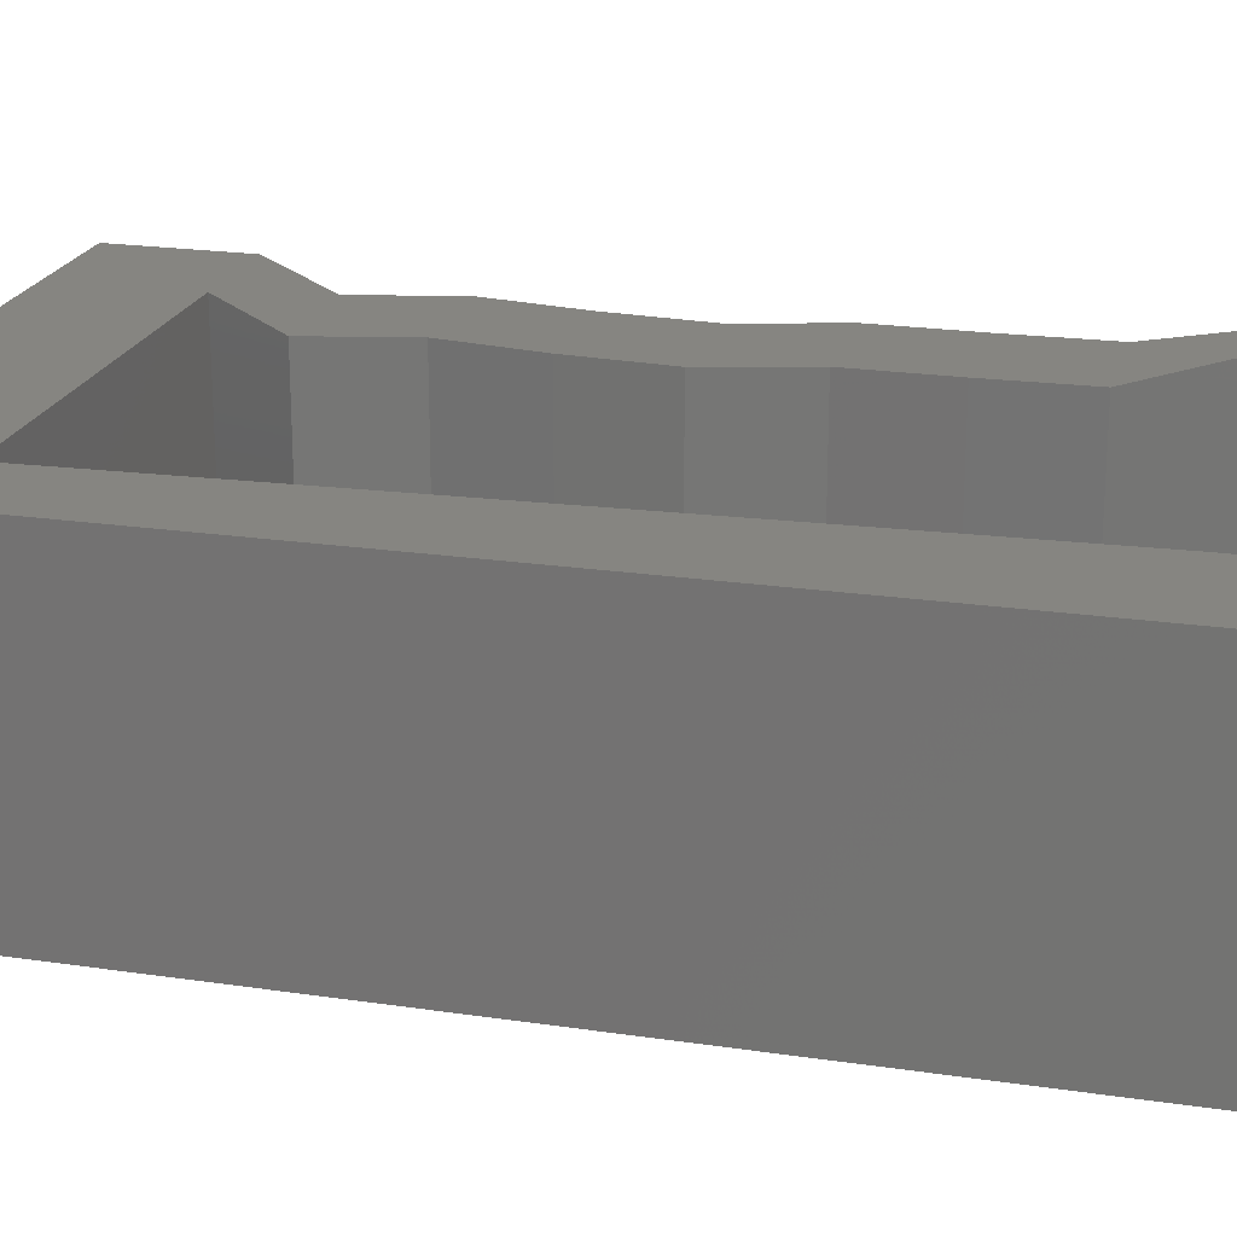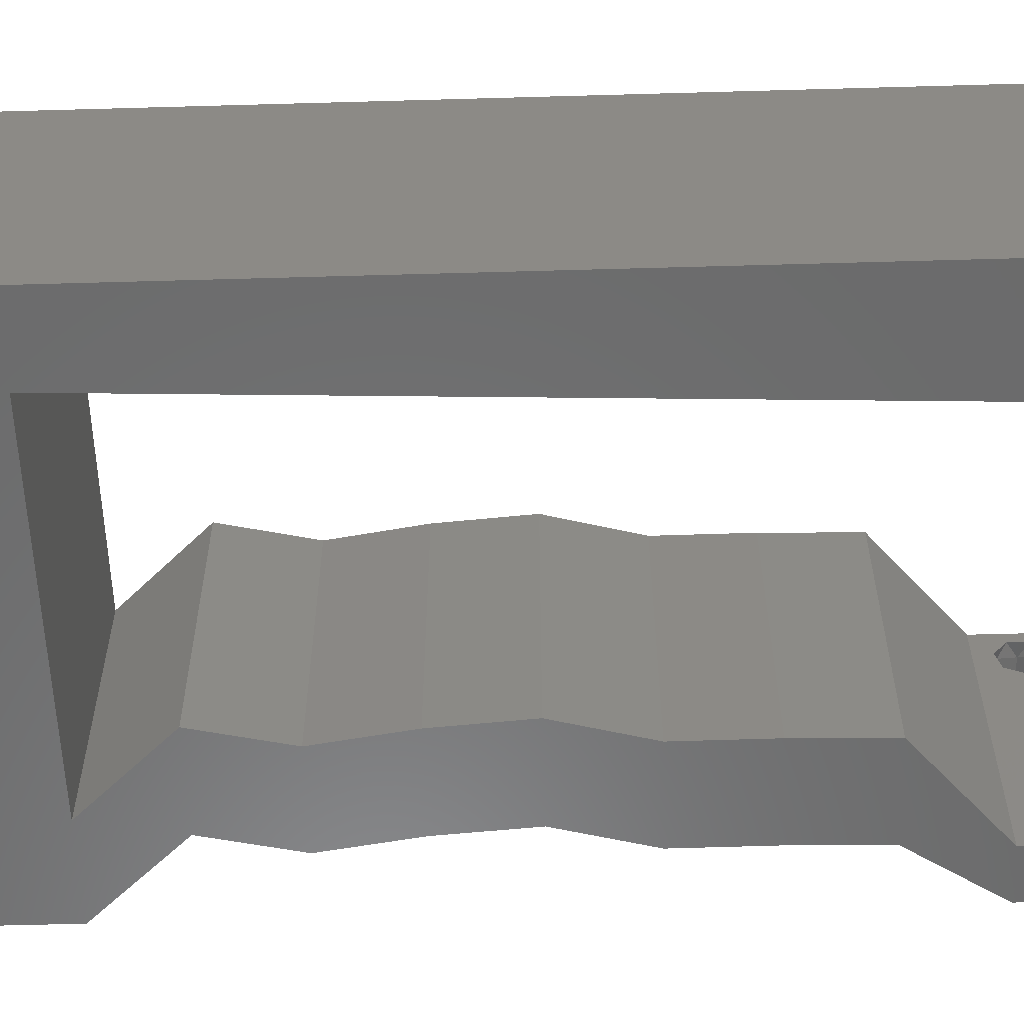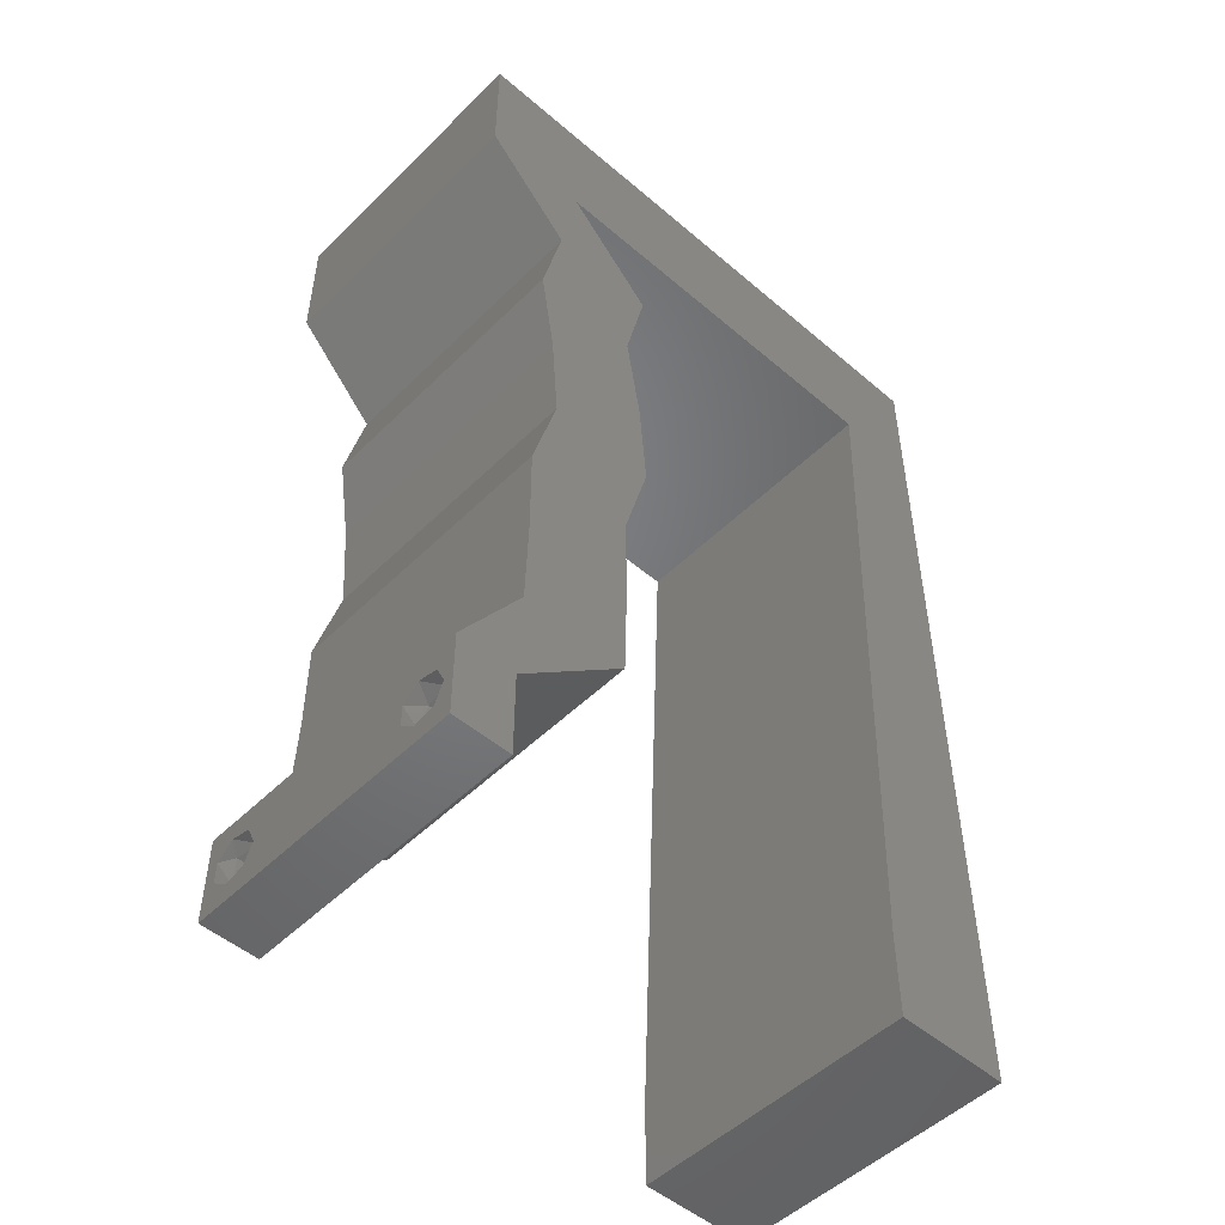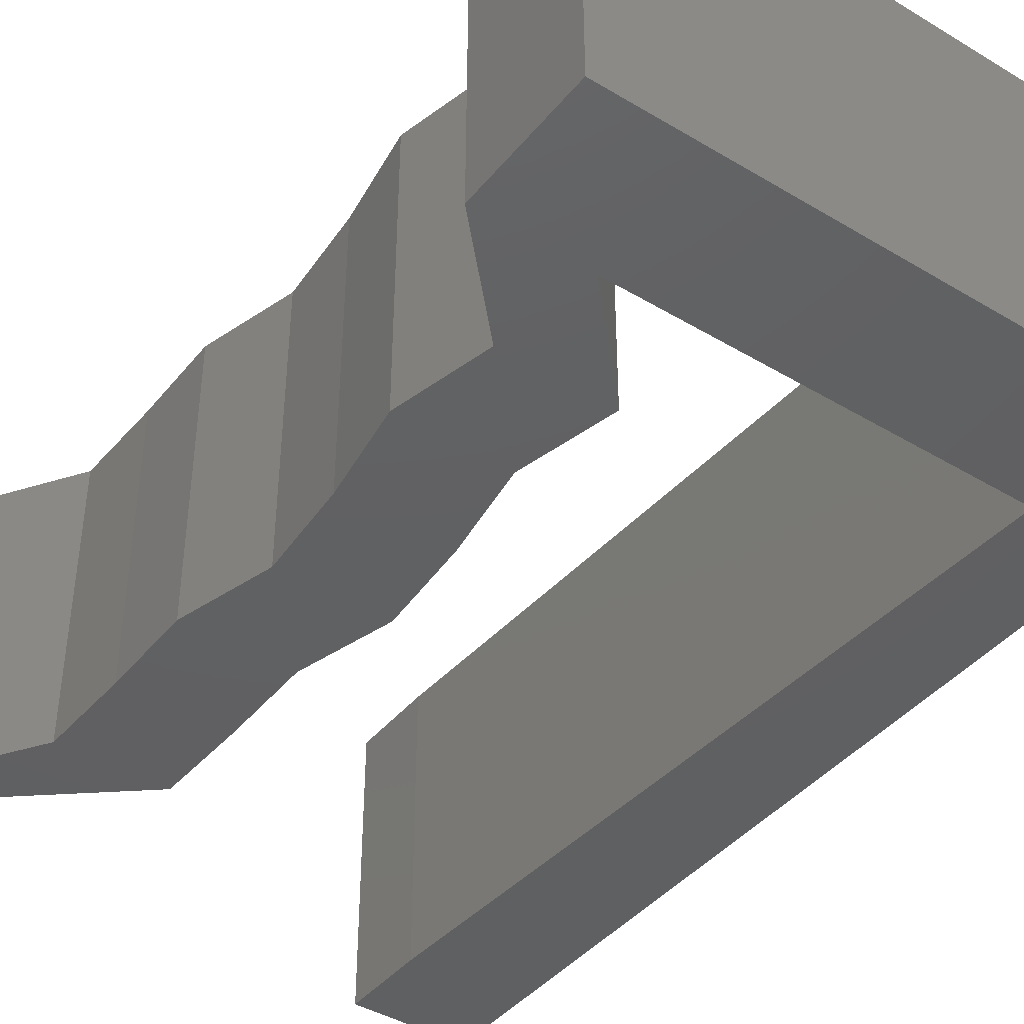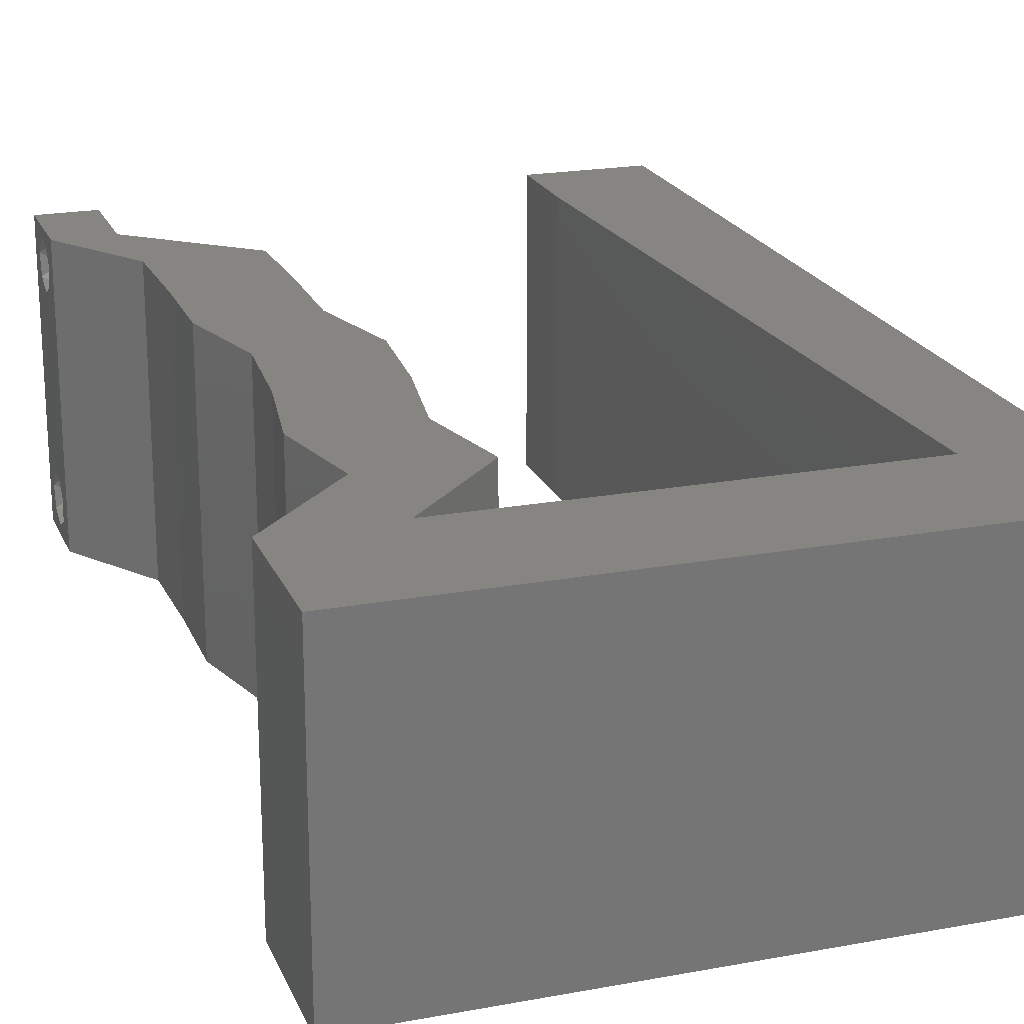
<metadata>
{"format":"stl","ext":"stl","renderer":"f3d","projection":"perspective","resolution":1024,"background":"white","views":[{"elev":21.3,"azim":-75.2,"up":"+Z"},{"elev":-57.4,"azim":-88.3,"up":"+Z"},{"elev":-50.5,"azim":136.9,"up":"+Y"},{"elev":-42.0,"azim":144.2,"up":"+Z"},{"elev":20.9,"azim":161.6,"up":"+Z"}]}
</metadata>
<code>
# stl→obj: 246 verts, 496 faces
v 0.04 0 0.01
v 0.04 -0.006 0.01
v 0.04 -0.002262 0.003932
v 0.04 -0.003 0.0159
v 0.04 -0.001671 0.00134
v 0.04 0 0
v 0.04 -0.001343 0.002778
v 0.04 -0.004657 0.002778
v 0.04 -0.006 0
v 0.04 -0.004329 0.00134
v 0.04 -0.003 0.0007
v 0.04 -0.004657 0.01798
v 0.04 -0.003738 0.01913
v 0.04 -0.006 0.02
v 0.04 -0.002262 0.01913
v 0.04 -0.001343 0.01798
v 0.04 0 0.02
v 0.04 -0.004329 0.01654
v 0.04 -0.001671 0.01654
v 0.04 -0.003738 0.003932
v 0.036 -0.006 0.01
v 0.036 0 0.01
v 0.036 -0.002262 0.003932
v 0.036 -0.003 0.0159
v 0.036 -0.001343 0.002778
v 0.036 0 0
v 0.036 -0.001671 0.00134
v 0.036 -0.004329 0.00134
v 0.036 -0.006 0
v 0.036 -0.004657 0.002778
v 0.036 -0.003 0.0007
v 0.036 -0.003738 0.01913
v 0.036 -0.004657 0.01798
v 0.036 -0.006 0.02
v 0.036 0 0.02
v 0.036 -0.001343 0.01798
v 0.036 -0.002262 0.01913
v 0.036 -0.004329 0.01654
v 0.036 -0.001671 0.01654
v 0.036 -0.003738 0.003932
v 0.02705 0.032 0.02
v 0.03435 0.032 0.02
v 0.02806 0.0384 0.02
v 0.03536 0.0384 0.02
v 0 -0.006 0.02
v 0.008 -0.006 0.02
v 0.004 -0.002585 0.02
v 0.0327 0.0512 0.02
v 0.02659 0.0448 0.02
v 0.03389 0.0448 0.02
v 0.03 0.06 0.02
v 0.02378 0.0512 0.02
v 0.0356 0.0192 0.02
v 0.03387 0.0256 0.02
v 0.0283 0.0192 0.02
v 0.02657 0.0256 0.02
v 0.04 0.0512 0.02
v 0.005937 0.0512 0.02
v 0.01 0.06 0.02
v 0 0.06 0.02
v 0.006762 0.03072 0.02
v 0 0.024 0.02
v 0.007175 0.02048 0.02
v 0.01486 0.0512 0.02
v 0.00635 0.04096 0.02
v 0 0.036 0.02
v 0.02 0.06 0.02
v 0.008 0 0.02
v 0.004 0.004967 0.02
v 0 0 0.02
v 0.03601 0.0556 0.02
v 0.04 0.06 0.02
v 0.03046 0.0288 0.02
v 0.007587 0.01024 0.02
v 0 0.012 0.02
v 0.03192 0.01553 0.02
v 0.02844 0.0064 0.02
v 0.03574 0.0064 0.02
v 0.03194 0.01009 0.02
v 0.038 -0.003 0.02
v 0.03557 0.0128 0.02
v 0.02827 0.0128 0.02
v 0 0.048 0.02
v 0 -0.006 0.01
v 0 -0.003 0.015
v 0 0 0.01
v 0 -0.006 0
v 0 -0.003 0.005
v 0 0 0
v 0.004 -0.006 0.015
v 0.008 -0.006 0.01
v 0.004 -0.006 0.005
v 0.008 -0.006 0
v 0 0.06 0
v 0 0.051 0.0086
v 0 0.06 0.01
v 0 0.009 0.0114
v 0 0.048 0
v 0 0.0415 0.009767
v 0 0.03 0.01
v 0 0.036 0
v 0 0.024 0
v 0 0.0185 0.01023
v 0 0.012 0
v 0 0.005337 0.005128
v 0 0.05466 0.01487
v 0.02806 0.0384 0
v 0.03435 0.032 0
v 0.02705 0.032 0
v 0.03536 0.0384 0
v 0.004 -0.002585 0
v 0.0327 0.0512 0
v 0.03389 0.0448 0
v 0.02659 0.0448 0
v 0.02378 0.0512 0
v 0.03 0.06 0
v 0.03387 0.0256 0
v 0.0356 0.0192 0
v 0.0283 0.0192 0
v 0.02657 0.0256 0
v 0.04 0.0512 0
v 0.01 0.06 0
v 0.005937 0.0512 0
v 0.006762 0.03072 0
v 0.007175 0.02048 0
v 0.01486 0.0512 0
v 0.00635 0.04096 0
v 0.02 0.06 0
v 0.008 0 0
v 0.004 0.004967 0
v 0.03601 0.0556 0
v 0.04 0.06 0
v 0.03046 0.0288 0
v 0.007587 0.01024 0
v 0.03192 0.01553 0
v 0.02844 0.0064 0
v 0.03194 0.01009 0
v 0.03574 0.0064 0
v 0.038 -0.003 0
v 0.03557 0.0128 0
v 0.02827 0.0128 0
v 0.008 0 0.01
v 0.008 -0.003 0.015
v 0.008 -0.003 0.005
v 0.015 0.06 0.01134
v 0.025 0.06 0.008977
v 0.006575 0.06 0.007337
v 0.03344 0.06 0.01273
v 0.04 0.06 0.01
v 0.03407 0.06 0.005945
v 0.005798 0.06 0.01422
v 0.04 0.0556 0.015
v 0.04 0.0512 0.01
v 0.04 0.0556 0.005
v 0.03695 0.048 0.015
v 0.03389 0.0448 0.01
v 0.03695 0.048 0.005
v 0.03462 0.0416 0.015
v 0.03536 0.0384 0.01
v 0.03462 0.0416 0.005
v 0.03486 0.0352 0.015
v 0.03435 0.032 0.01
v 0.03486 0.0352 0.005
v 0.03411 0.0288 0.015
v 0.03387 0.0256 0.01
v 0.03411 0.0288 0.005
v 0.03473 0.0224 0.015
v 0.0356 0.0192 0.01
v 0.03473 0.0224 0.005
v 0.03558 0.016 0.015
v 0.03557 0.0128 0.01
v 0.03558 0.016 0.005
v 0.03565 0.0096 0.015
v 0.03574 0.0064 0.01
v 0.03565 0.0096 0.005
v 0.03787 0.0032 0.015
v 0.03787 0.0032 0.005
v 0.03222 0.0032 0.015
v 0.02844 0.0064 0.01
v 0.03222 0.0032 0.005
v 0.02835 0.0096 0.015
v 0.02827 0.0128 0.01
v 0.02835 0.0096 0.005
v 0.02828 0.016 0.015
v 0.0283 0.0192 0.01
v 0.02828 0.016 0.005
v 0.02743 0.0224 0.015
v 0.02657 0.0256 0.01
v 0.02743 0.0224 0.005
v 0.02681 0.0288 0.015
v 0.02705 0.032 0.01
v 0.02681 0.0288 0.005
v 0.02755 0.0352 0.015
v 0.02806 0.0384 0.01
v 0.02755 0.0352 0.005
v 0.02732 0.0416 0.015
v 0.02659 0.0448 0.01
v 0.02732 0.0416 0.005
v 0.02965 0.048 0.015
v 0.0327 0.0512 0.01
v 0.02965 0.048 0.005
v 0.01259 0.0512 0.01282
v 0.005937 0.0512 0.01
v 0.01911 0.0512 0.007236
v 0.02645 0.0512 0.006266
v 0.02582 0.0512 0.01313
v 0.01169 0.0512 0.006011
v 0.01932 0.0512 0.01467
v 0.006969 0.0256 0.01038
v 0.006534 0.03638 0.00927
v 0.007412 0.01459 0.009498
v 0.006228 0.04399 0.01242
v 0.007711 0.007163 0.01246
v 0.007757 0.006033 0.005995
v 0.006182 0.04513 0.005956
v 0.0375 -0.003738 0.01607
v 0.03727 -0.002262 0.01607
v 0.03874 -0.002242 0.01608
v 0.03888 -0.003738 0.01607
v 0.03873 -0.001343 0.01722
v 0.03725 -0.001343 0.01722
v 0.03727 -0.003 0.0193
v 0.03875 -0.003 0.0193
v 0.03802 -0.004336 0.01865
v 0.03802 -0.001678 0.01867
v 0.03915 -0.004329 0.01866
v 0.03873 -0.004657 0.01722
v 0.03725 -0.004657 0.01722
v 0.03687 -0.001668 0.01866
v 0.03916 -0.001671 0.01866
v 0.03686 -0.004326 0.01866
v 0.03873 -0.003738 0.0008684
v 0.03727 -0.002262 0.0008684
v 0.03726 -0.003758 0.0008785
v 0.03874 -0.002242 0.0008785
v 0.03873 -0.001343 0.002022
v 0.03727 -0.001671 0.00346
v 0.03725 -0.001343 0.002022
v 0.03873 -0.003 0.0041
v 0.03725 -0.003 0.0041
v 0.03875 -0.001671 0.00346
v 0.03727 -0.004657 0.002022
v 0.03875 -0.004657 0.002022
v 0.03798 -0.004322 0.003468
v 0.03913 -0.004332 0.003456
v 0.03684 -0.004329 0.00346
f 1 2 3
f 1 4 2
f 5 6 7
f 8 9 10
f 10 9 11
f 11 6 5
f 12 13 14
f 15 16 17
f 17 14 15
f 14 18 12
f 15 14 13
f 9 6 11
f 8 2 9
f 17 19 1
f 16 19 17
f 14 2 18
f 6 1 7
f 1 19 4
f 2 4 18
f 7 1 3
f 20 2 8
f 3 2 20
f 21 22 23
f 21 24 22
f 25 26 27
f 28 29 30
f 28 31 29
f 26 31 27
f 32 33 34
f 35 36 37
f 37 34 35
f 34 33 38
f 32 34 37
f 35 39 36
f 26 29 31
f 25 22 26
f 34 38 21
f 22 39 35
f 29 21 30
f 38 24 21
f 24 39 22
f 30 21 40
f 40 21 23
f 23 22 25
f 41 42 43
f 42 44 43
f 45 46 47
f 48 49 50
f 48 51 52
f 53 54 55
f 55 54 56
f 44 50 43
f 50 49 43
f 57 48 50
f 58 59 60
f 61 62 63
f 59 58 64
f 65 66 61
f 51 67 52
f 68 69 47
f 69 70 47
f 67 59 64
f 52 67 64
f 51 48 71
f 72 51 71
f 42 41 73
f 74 75 69
f 53 55 76
f 77 78 79
f 56 54 73
f 57 72 71
f 34 14 80
f 70 45 47
f 46 68 47
f 48 57 71
f 41 56 73
f 78 81 79
f 81 53 76
f 55 82 76
f 82 77 79
f 54 42 73
f 81 76 79
f 76 82 79
f 17 35 80
f 75 70 69
f 17 78 35
f 14 17 80
f 35 34 80
f 68 74 69
f 83 58 60
f 35 78 77
f 58 83 65
f 62 75 63
f 63 75 74
f 66 62 61
f 83 66 65
f 84 85 86
f 70 85 45
f 87 88 89
f 86 88 84
f 45 85 84
f 86 85 70
f 84 88 87
f 89 88 86
f 46 90 91
f 84 90 45
f 87 92 84
f 91 92 93
f 45 90 46
f 91 90 84
f 93 92 87
f 84 92 91
f 94 95 96
f 70 97 86
f 98 95 94
f 75 97 70
f 99 100 66
f 101 100 99
f 101 99 98
f 66 100 62
f 102 100 101
f 62 103 75
f 62 100 103
f 83 99 66
f 104 103 102
f 103 100 102
f 89 105 104
f 60 106 83
f 83 95 99
f 104 97 103
f 83 106 95
f 104 105 97
f 103 97 75
f 99 95 98
f 96 106 60
f 86 105 89
f 97 105 86
f 95 106 96
f 107 108 109
f 110 108 107
f 87 111 93
f 112 113 114
f 115 116 112
f 117 118 119
f 120 117 119
f 113 110 107
f 113 107 114
f 112 121 113
f 94 122 123
f 124 125 102
f 123 122 126
f 124 101 127
f 115 128 116
f 129 111 130
f 130 111 89
f 126 122 128
f 126 128 115
f 116 131 112
f 132 131 116
f 120 133 117
f 134 130 104
f 118 135 119
f 136 137 138
f 108 133 109
f 121 131 132
f 29 139 9
f 89 111 87
f 93 111 129
f 112 131 121
f 117 133 108
f 138 137 140
f 140 135 118
f 119 135 141
f 141 137 136
f 109 133 120
f 135 137 141
f 140 137 135
f 6 139 26
f 104 130 89
f 6 26 138
f 9 139 6
f 26 139 29
f 129 130 134
f 98 94 123
f 26 136 138
f 127 98 123
f 102 125 104
f 104 125 134
f 124 102 101
f 127 101 98
f 142 143 91
f 46 143 68
f 129 144 93
f 91 144 142
f 68 143 142
f 91 143 46
f 93 144 91
f 142 144 129
f 122 145 128
f 51 146 67
f 145 146 128
f 67 146 145
f 122 147 145
f 51 148 146
f 128 146 116
f 67 145 59
f 94 147 122
f 96 147 94
f 72 148 51
f 149 148 72
f 146 150 116
f 145 151 59
f 148 150 146
f 147 151 145
f 116 150 132
f 132 150 149
f 60 151 96
f 59 151 60
f 96 151 147
f 149 150 148
f 72 152 149
f 153 152 57
f 121 154 153
f 149 154 132
f 132 154 121
f 57 152 72
f 149 152 153
f 153 154 149
f 57 155 153
f 156 155 50
f 153 157 121
f 113 157 156
f 50 155 57
f 156 157 153
f 153 155 156
f 121 157 113
f 44 158 50
f 156 158 159
f 113 160 110
f 159 160 156
f 50 158 156
f 159 158 44
f 156 160 113
f 110 160 159
f 159 161 162
f 42 161 44
f 110 163 108
f 162 163 159
f 44 161 159
f 162 161 42
f 159 163 110
f 108 163 162
f 54 164 42
f 162 164 165
f 165 166 162
f 108 166 117
f 42 164 162
f 165 164 54
f 162 166 108
f 117 166 165
f 165 167 168
f 53 167 54
f 117 169 118
f 168 169 165
f 54 167 165
f 168 167 53
f 165 169 117
f 118 169 168
f 168 170 171
f 81 170 53
f 118 172 140
f 171 172 168
f 53 170 168
f 171 170 81
f 168 172 118
f 140 172 171
f 78 173 81
f 171 173 174
f 140 175 138
f 174 175 171
f 81 173 171
f 174 173 78
f 171 175 140
f 138 175 174
f 78 176 174
f 1 176 17
f 6 177 1
f 174 177 138
f 17 176 78
f 174 176 1
f 138 177 6
f 1 177 174
f 2 14 34
f 21 2 34
f 29 9 2
f 29 2 21
f 35 178 22
f 179 178 77
f 22 180 26
f 136 180 179
f 26 180 136
f 179 180 22
f 77 178 35
f 22 178 179
f 82 181 77
f 179 181 182
f 182 183 179
f 136 183 141
f 77 181 179
f 182 181 82
f 179 183 136
f 141 183 182
f 182 184 185
f 55 184 82
f 141 186 119
f 185 186 182
f 82 184 182
f 185 184 55
f 182 186 141
f 119 186 185
f 185 187 188
f 56 187 55
f 188 189 185
f 119 189 120
f 55 187 185
f 188 187 56
f 185 189 119
f 120 189 188
f 41 190 56
f 188 190 191
f 191 192 188
f 120 192 109
f 56 190 188
f 191 190 41
f 188 192 120
f 109 192 191
f 43 193 41
f 191 193 194
f 109 195 107
f 194 195 191
f 41 193 191
f 194 193 43
f 191 195 109
f 107 195 194
f 49 196 43
f 194 196 197
f 107 198 114
f 197 198 194
f 43 196 194
f 197 196 49
f 194 198 107
f 114 198 197
f 49 199 197
f 200 199 48
f 197 201 114
f 112 201 200
f 197 199 200
f 114 201 112
f 48 199 49
f 200 201 197
f 58 202 64
f 203 202 58
f 115 204 126
f 200 205 112
f 48 206 200
f 112 205 115
f 52 206 48
f 204 207 126
f 123 207 203
f 64 208 52
f 202 207 204
f 64 202 208
f 204 206 208
f 115 205 204
f 126 207 123
f 204 205 206
f 208 202 204
f 208 206 52
f 206 205 200
f 203 207 202
f 124 209 125
f 61 210 65
f 74 211 63
f 209 211 125
f 209 210 61
f 124 210 209
f 63 211 209
f 210 212 65
f 74 213 211
f 125 211 134
f 63 209 61
f 127 210 124
f 58 212 203
f 65 212 58
f 142 213 68
f 68 213 74
f 211 214 134
f 127 215 210
f 213 214 211
f 210 215 212
f 134 214 129
f 123 215 127
f 129 214 142
f 203 215 123
f 212 215 203
f 142 214 213
f 4 24 216
f 24 4 217
f 217 4 218
f 4 216 219
f 217 220 221
f 222 223 224
f 220 225 221
f 220 217 218
f 224 223 226
f 227 216 228
f 221 225 229
f 225 220 230
f 222 224 231
f 216 227 219
f 223 222 225
f 227 228 224
f 32 37 222
f 19 16 220
f 12 18 227
f 15 13 223
f 38 33 228
f 36 39 221
f 216 38 228
f 39 24 217
f 39 217 221
f 227 224 226
f 223 225 230
f 225 222 229
f 19 220 218
f 222 37 229
f 224 228 231
f 12 227 226
f 220 16 230
f 32 222 231
f 228 33 231
f 227 18 219
f 223 13 226
f 15 223 230
f 36 221 229
f 24 38 216
f 18 4 219
f 37 36 229
f 33 32 231
f 13 12 226
f 16 15 230
f 4 19 218
f 11 31 232
f 31 11 233
f 232 31 234
f 233 11 235
f 236 237 238
f 237 239 240
f 237 236 241
f 239 237 241
f 232 242 243
f 233 236 238
f 242 244 243
f 242 232 234
f 236 233 235
f 243 244 245
f 244 242 246
f 240 239 244
f 23 25 237
f 5 7 236
f 3 20 239
f 28 30 242
f 237 25 238
f 23 237 240
f 236 7 241
f 3 239 241
f 40 23 240
f 25 27 238
f 8 10 243
f 7 3 241
f 10 11 232
f 27 31 233
f 10 232 243
f 27 233 238
f 240 244 246
f 244 239 245
f 28 242 234
f 5 236 235
f 239 20 245
f 242 30 246
f 40 240 246
f 8 243 245
f 20 8 245
f 30 40 246
f 11 5 235
f 31 28 234

</code>
